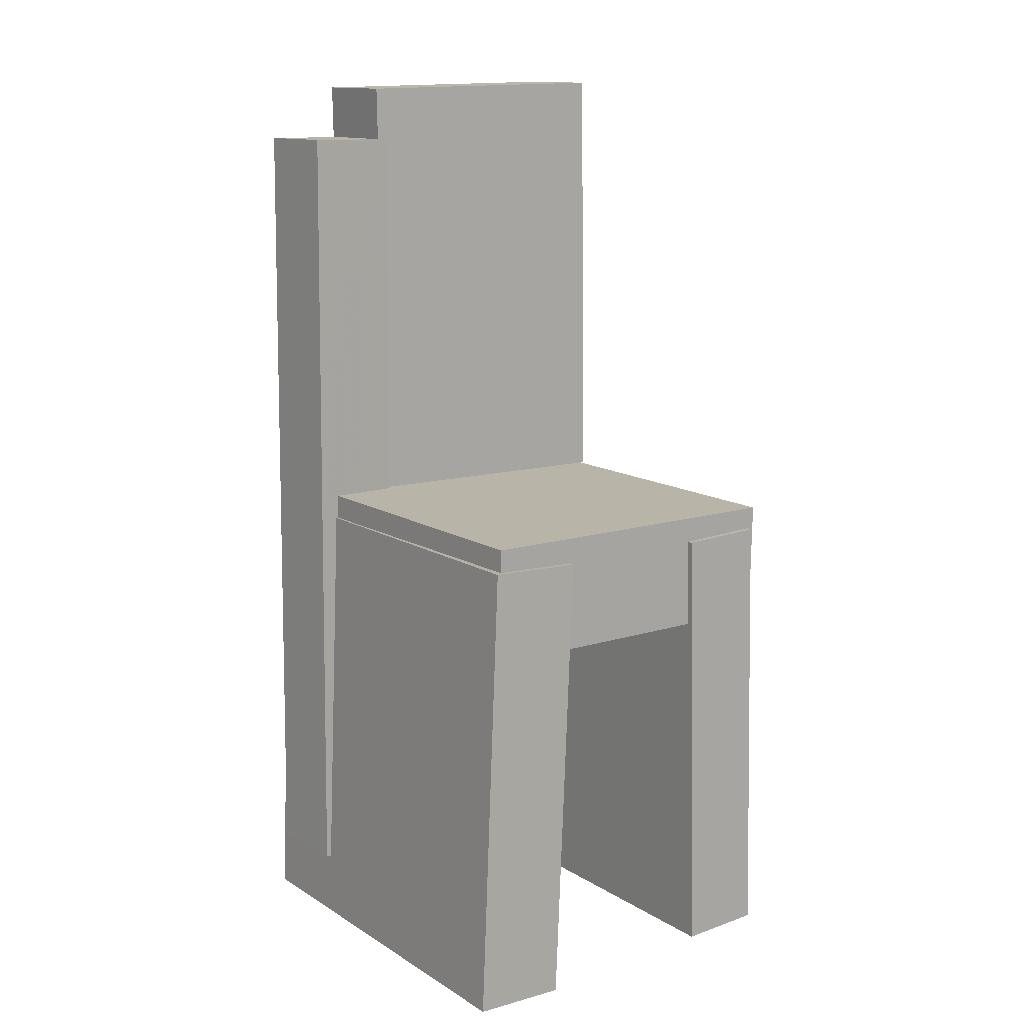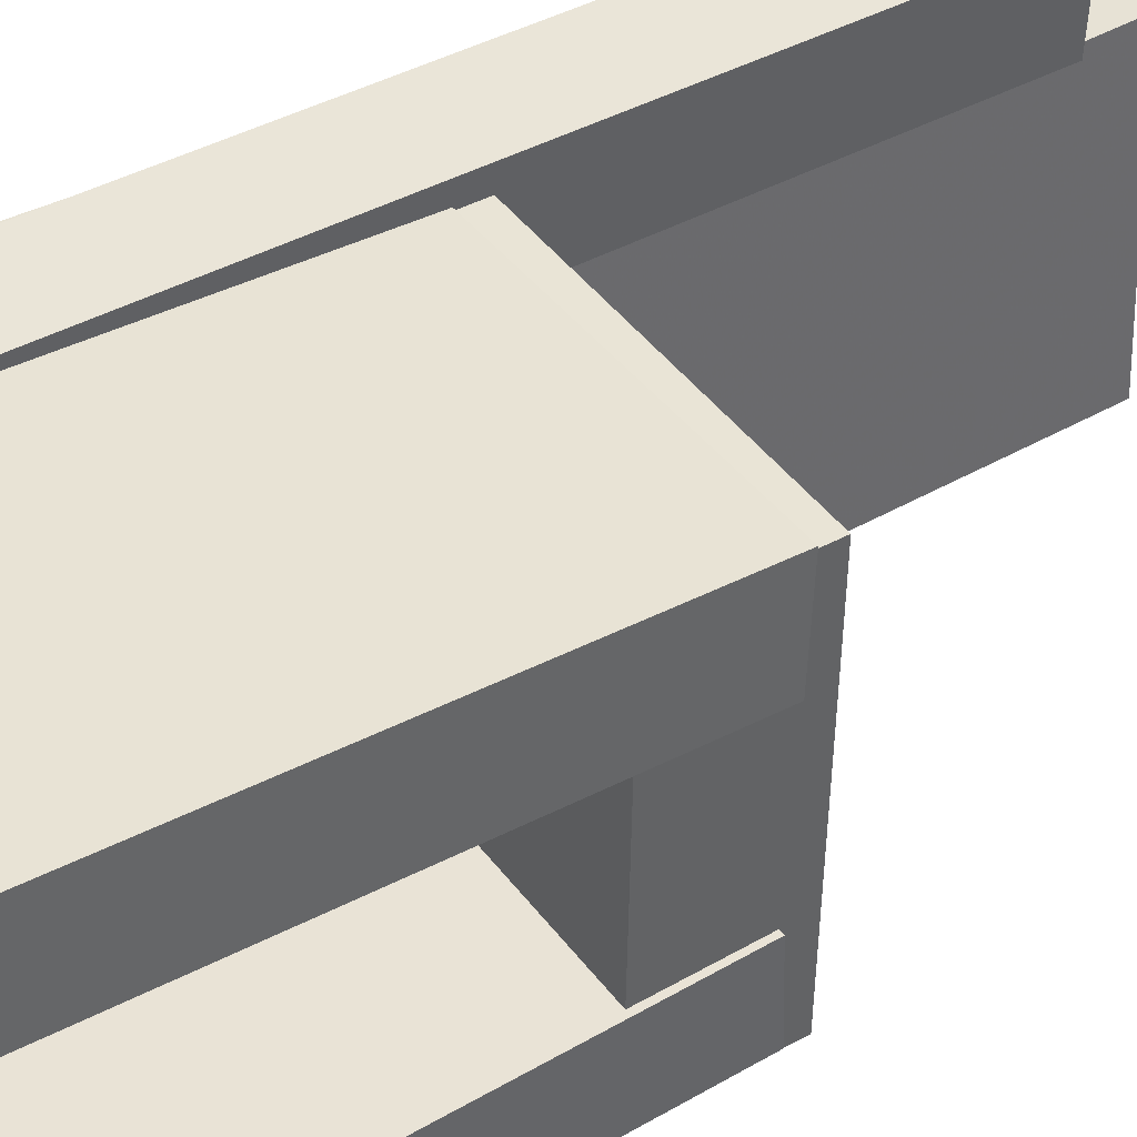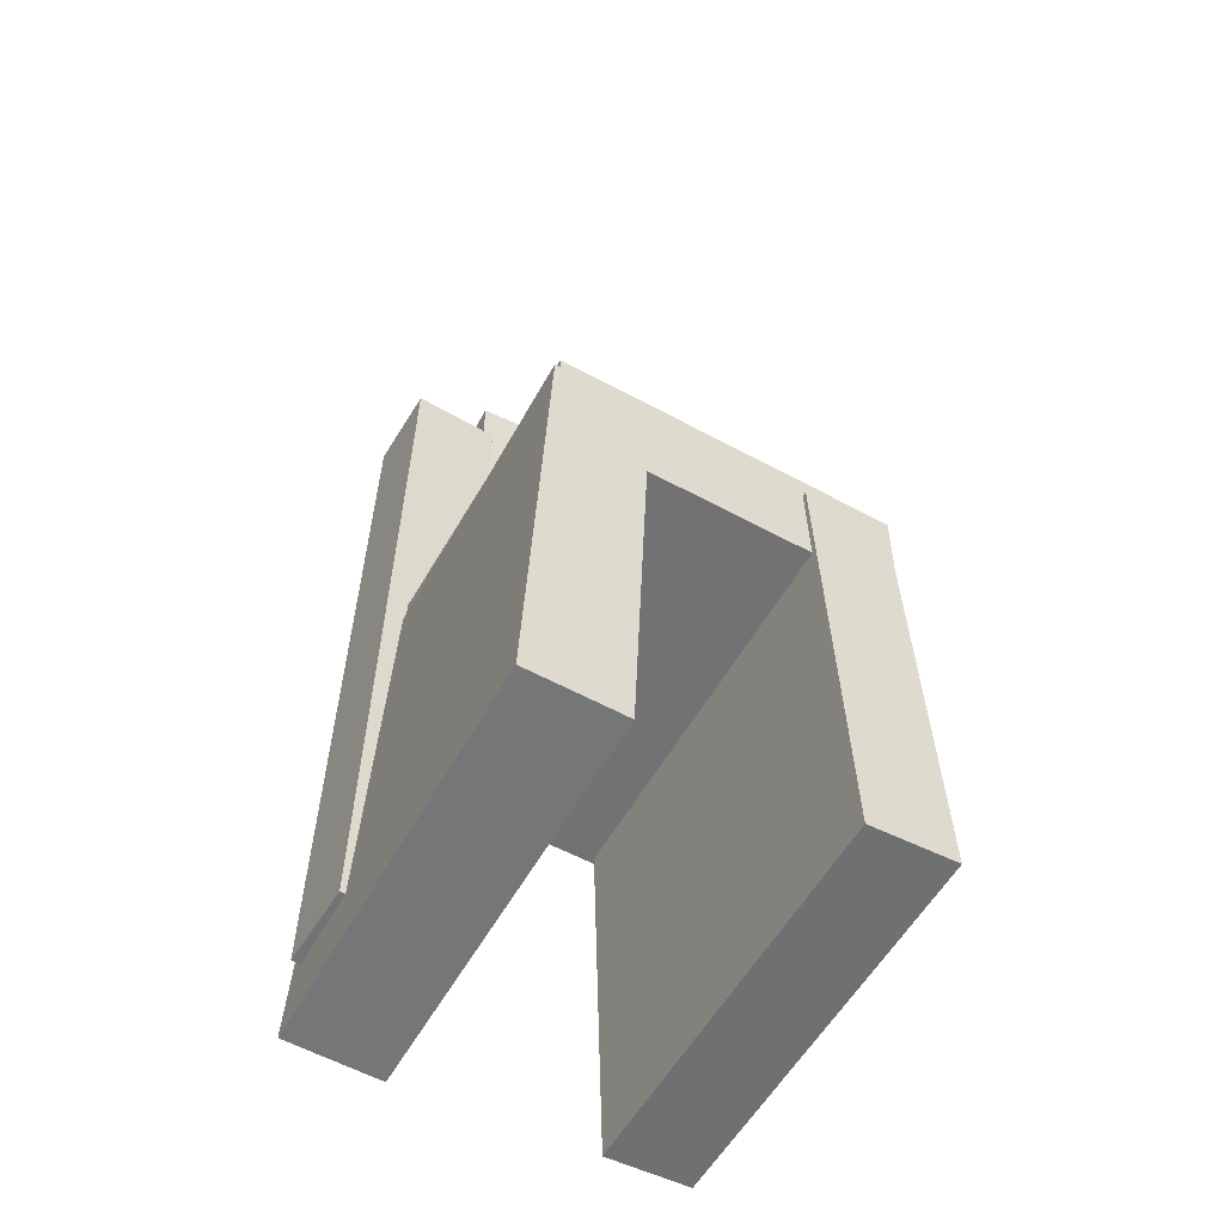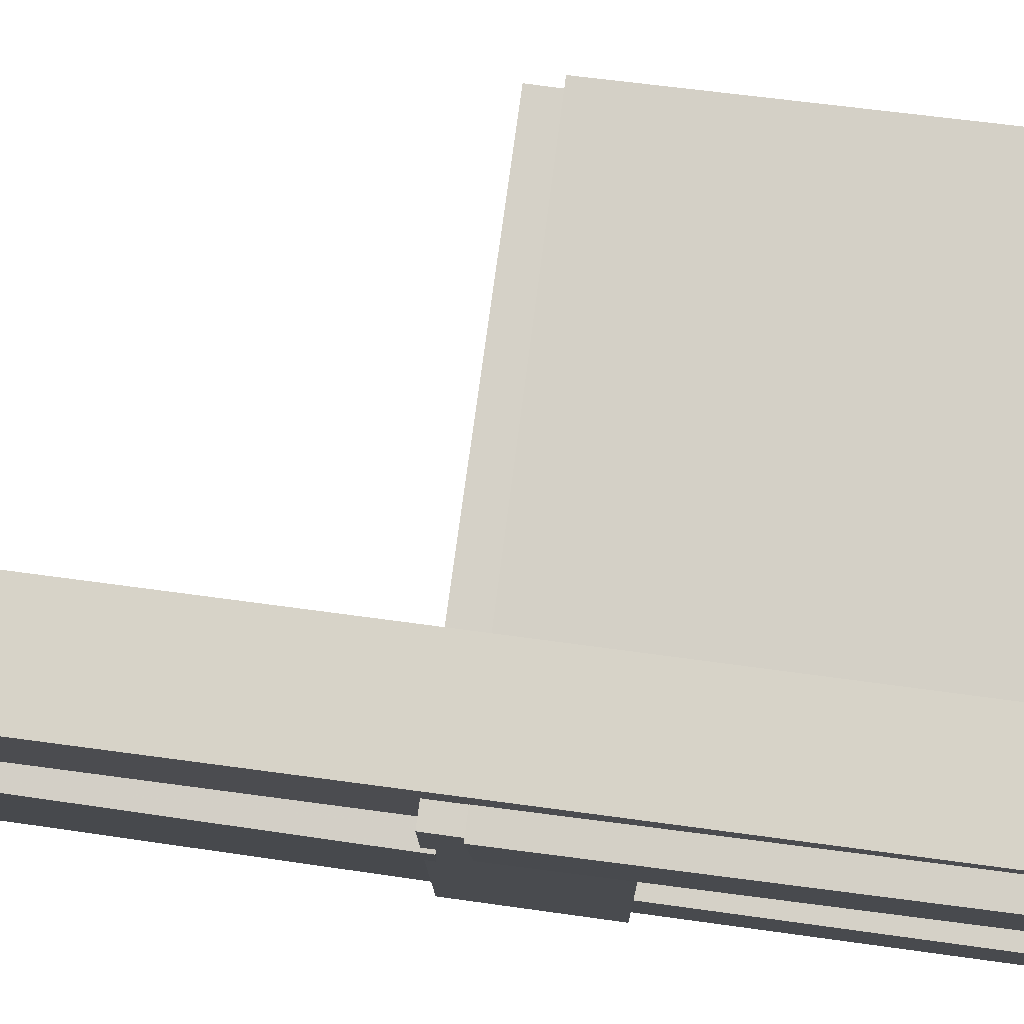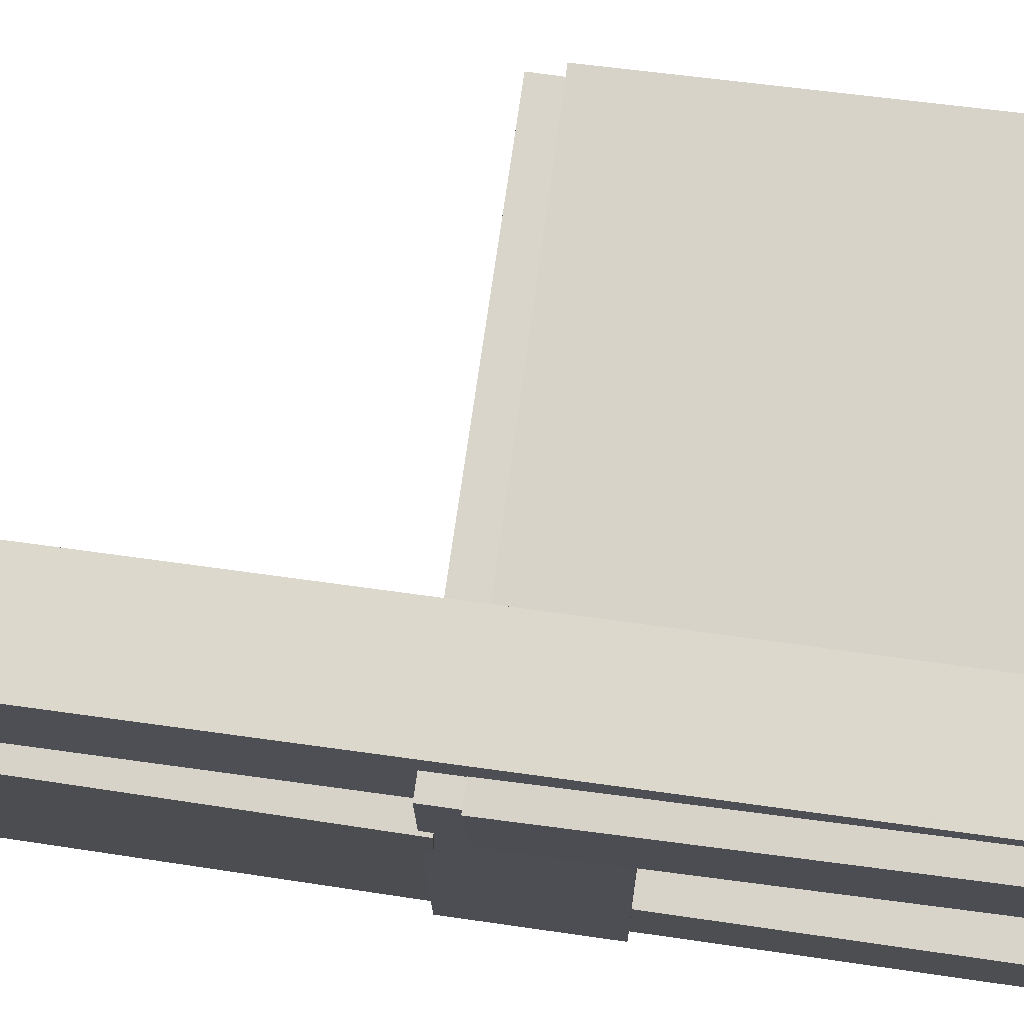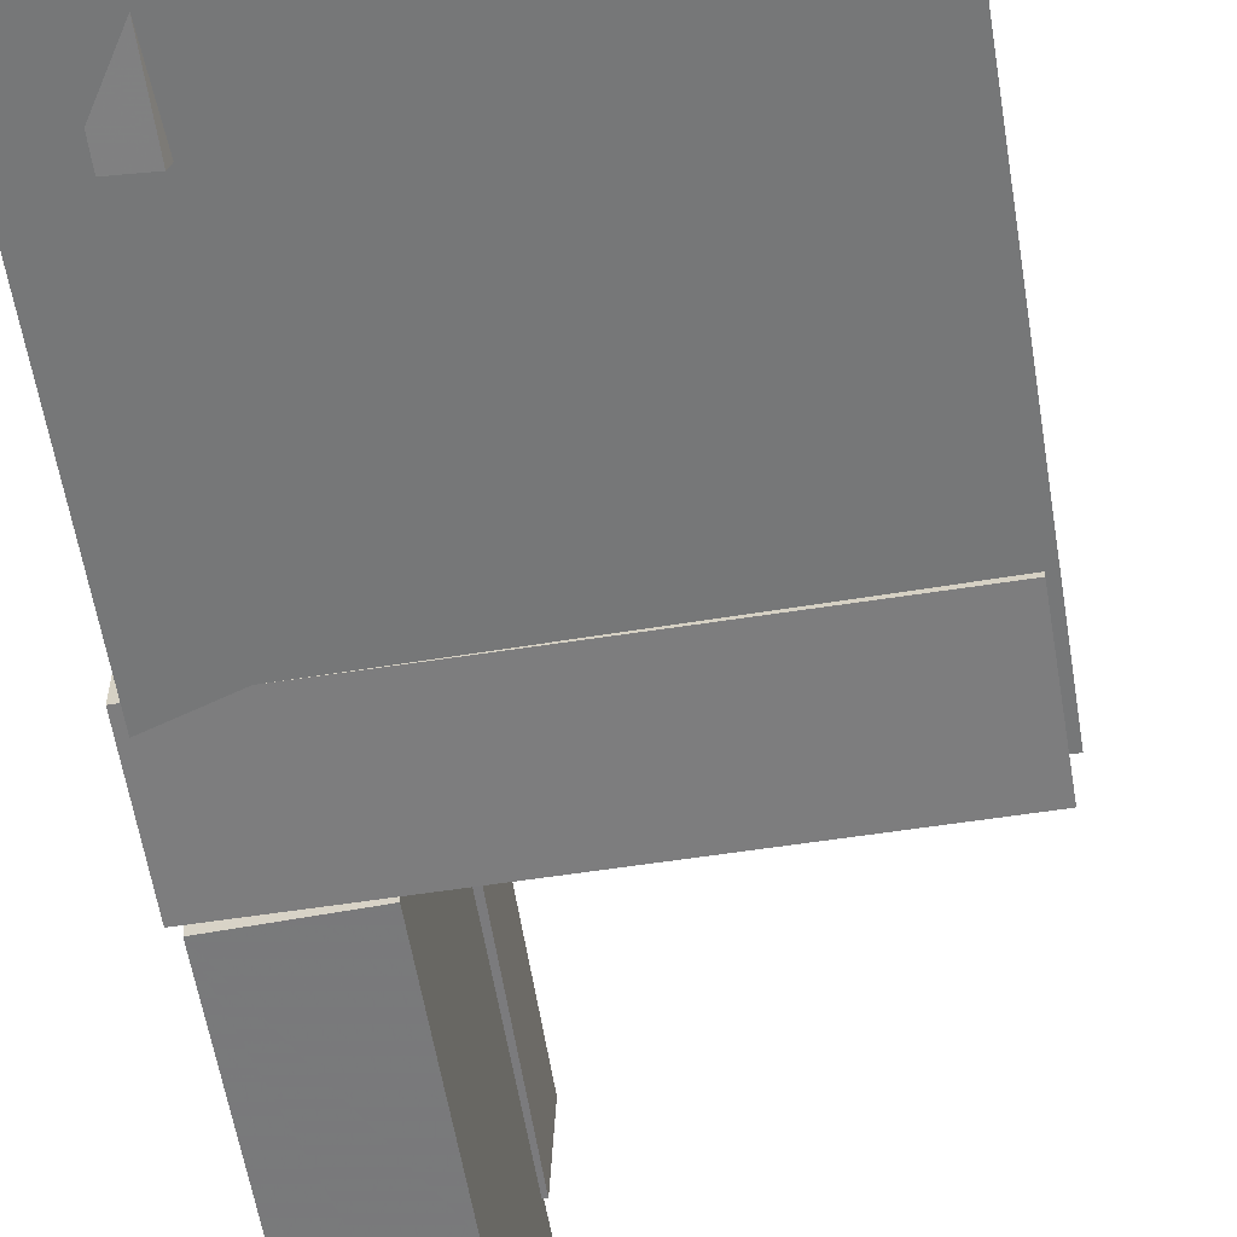
<metadata>
{"format":"obj","ext":"obj","renderer":"f3d","projection":"perspective","resolution":1024,"background":"white","views":[{"elev":13.0,"azim":53.3,"up":"+Y"},{"elev":42.4,"azim":56.2,"up":"+Z"},{"elev":-55.7,"azim":61.0,"up":"+Y"},{"elev":79.1,"azim":-82.5,"up":"+Z"},{"elev":74.9,"azim":-82.2,"up":"+Z"},{"elev":-58.6,"azim":9.0,"up":"+Z"}]}
</metadata>
<code>
v -0.1798 -0.4038 0.08455
v -0.1805 -0.4002 0.1684
v -0.1799 0.006767 0.06678
v -0.1806 0.0104 0.1507
v 0.1861 -0.4036 0.08775
v 0.1853 -0.3999 0.1716
v 0.1859 0.007025 0.06998
v 0.1852 0.01066 0.1539
f 1.0 7.0 5.0
f 1.0 3.0 7.0
f 1.0 4.0 3.0
f 1.0 2.0 4.0
f 3.0 8.0 7.0
f 3.0 4.0 8.0
f 5.0 7.0 8.0
f 5.0 8.0 6.0
f 1.0 5.0 6.0
f 1.0 6.0 2.0
f 2.0 6.0 8.0
f 2.0 8.0 4.0
v -0.1359 -0.3869 -0.1534
v -0.1285 -0.3832 -0.1206
v -0.1347 -0.2964 -0.1639
v -0.1273 -0.2927 -0.1311
v -0.1101 -0.3879 -0.1591
v -0.1027 -0.3842 -0.1264
v -0.1088 -0.2974 -0.1696
v -0.1014 -0.2937 -0.1369
f 9.0 15.0 13.0
f 9.0 11.0 15.0
f 9.0 12.0 11.0
f 9.0 10.0 12.0
f 11.0 16.0 15.0
f 11.0 12.0 16.0
f 13.0 15.0 16.0
f 13.0 16.0 14.0
f 9.0 13.0 14.0
f 9.0 14.0 10.0
f 10.0 14.0 16.0
f 10.0 16.0 12.0
v -0.1807 0.0247 0.08221
v -0.09474 0.02394 0.08527
v -0.1775 0.4234 0.09066
v -0.09152 0.4227 0.09372
v -0.172 0.02982 -0.1628
v -0.086 0.02905 -0.1597
v -0.1688 0.4285 -0.1543
v -0.08277 0.4278 -0.1512
f 17.0 23.0 21.0
f 17.0 19.0 23.0
f 17.0 20.0 19.0
f 17.0 18.0 20.0
f 19.0 24.0 23.0
f 19.0 20.0 24.0
f 21.0 23.0 24.0
f 21.0 24.0 22.0
f 17.0 21.0 22.0
f 17.0 22.0 18.0
f 18.0 22.0 24.0
f 18.0 24.0 20.0
v -0.1752 -0.3979 -0.1645
v -0.1756 -0.4001 -0.08846
v -0.1748 0.007949 -0.1524
v -0.1753 0.005698 -0.07644
v 0.1833 -0.3982 -0.1624
v 0.1829 -0.4005 -0.08644
v 0.1837 0.007579 -0.1504
v 0.1832 0.005329 -0.07442
f 25.0 31.0 29.0
f 25.0 27.0 31.0
f 25.0 28.0 27.0
f 25.0 26.0 28.0
f 27.0 32.0 31.0
f 27.0 28.0 32.0
f 29.0 31.0 32.0
f 29.0 32.0 30.0
f 25.0 29.0 30.0
f 25.0 30.0 26.0
f 26.0 30.0 32.0
f 26.0 32.0 28.0
v -0.08911 -0.3424 0.09204
v -0.1651 -0.3423 0.0949
v -0.08844 0.3753 0.08485
v -0.1645 0.3754 0.08771
v -0.08613 -0.3416 0.1714
v -0.1622 -0.3415 0.1742
v -0.08546 0.3761 0.1642
v -0.1615 0.3762 0.1671
f 33.0 39.0 37.0
f 33.0 35.0 39.0
f 33.0 36.0 35.0
f 33.0 34.0 36.0
f 35.0 40.0 39.0
f 35.0 36.0 40.0
f 37.0 39.0 40.0
f 37.0 40.0 38.0
f 33.0 37.0 38.0
f 33.0 38.0 34.0
f 34.0 38.0 40.0
f 34.0 40.0 36.0
v -0.1801 0.02949 -0.1554
v -0.1807 -0.0744 -0.1542
v -0.1778 0.03297 0.1496
v -0.1785 -0.07091 0.1508
v 0.1784 0.02721 -0.158
v 0.1777 -0.07667 -0.1568
v 0.1806 0.0307 0.147
v 0.18 -0.07319 0.1482
f 41.0 47.0 45.0
f 41.0 43.0 47.0
f 41.0 44.0 43.0
f 41.0 42.0 44.0
f 43.0 48.0 47.0
f 43.0 44.0 48.0
f 45.0 47.0 48.0
f 45.0 48.0 46.0
f 41.0 45.0 46.0
f 41.0 46.0 42.0
f 42.0 46.0 48.0
f 42.0 48.0 44.0

</code>
